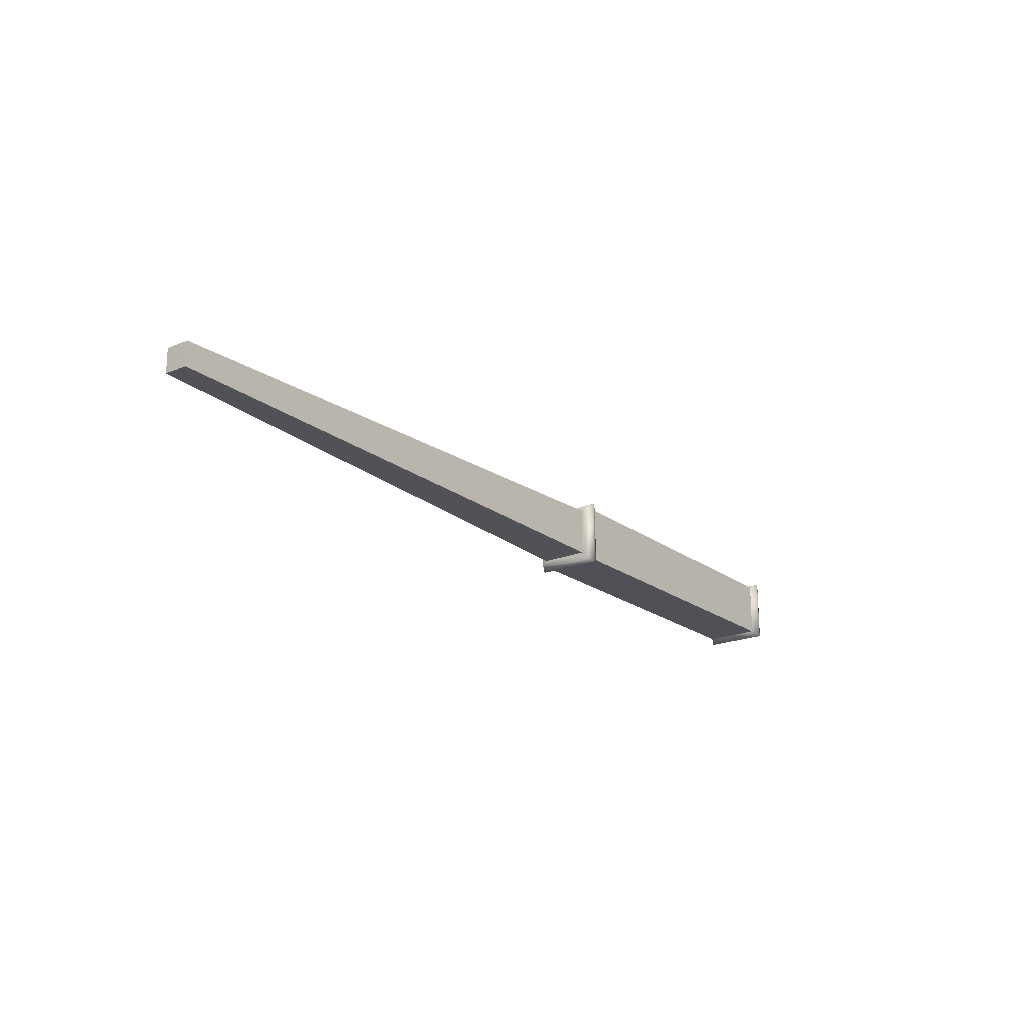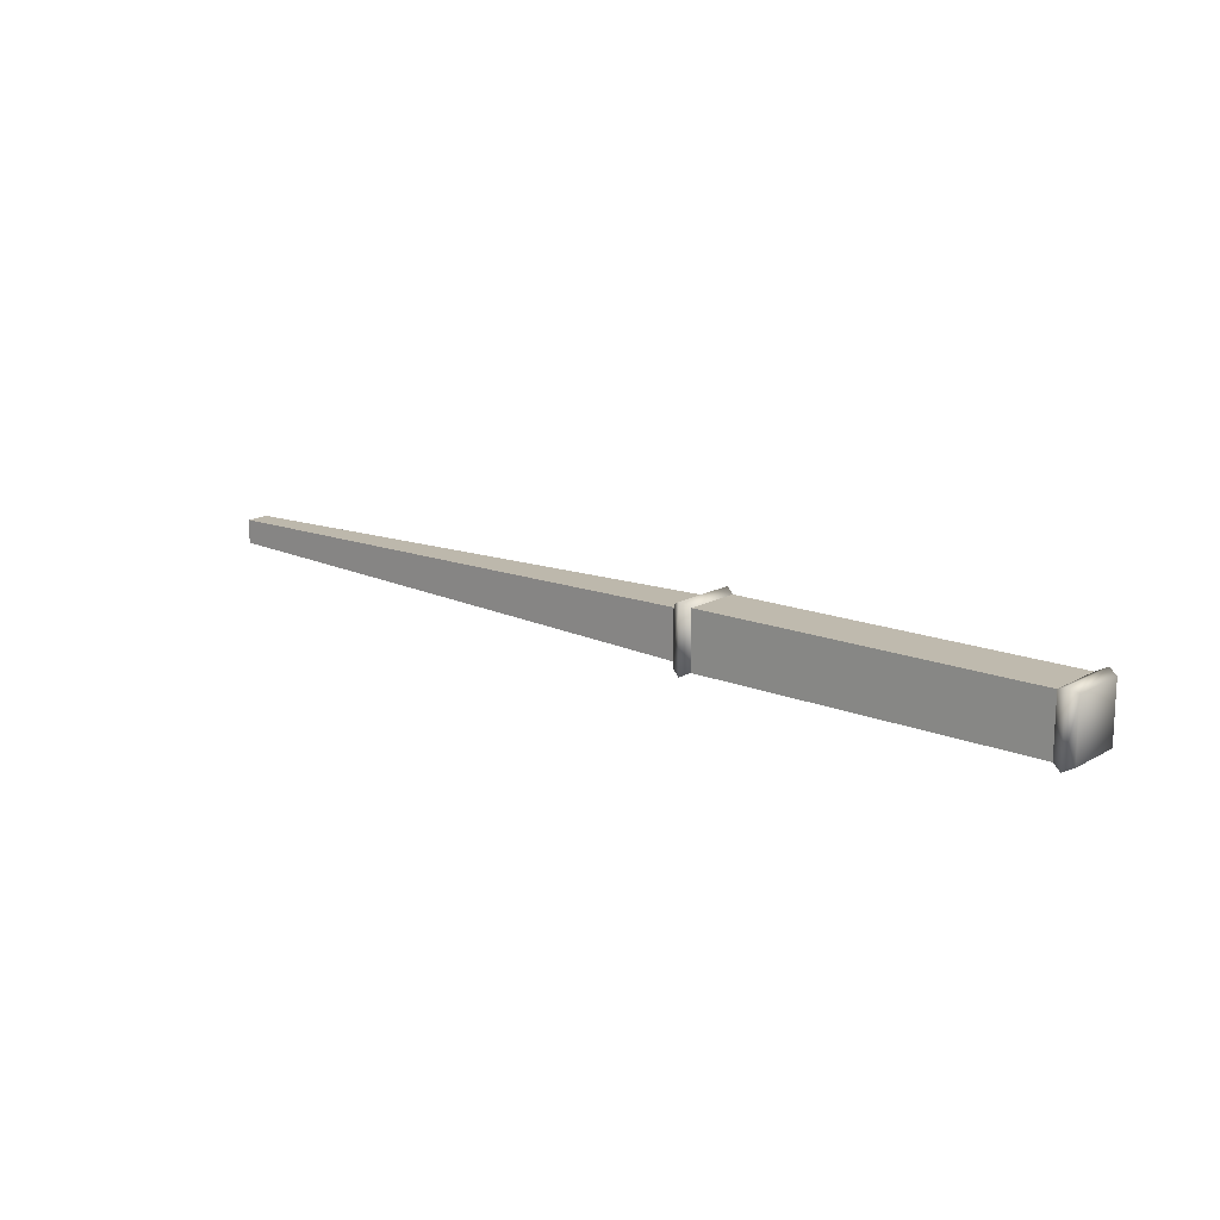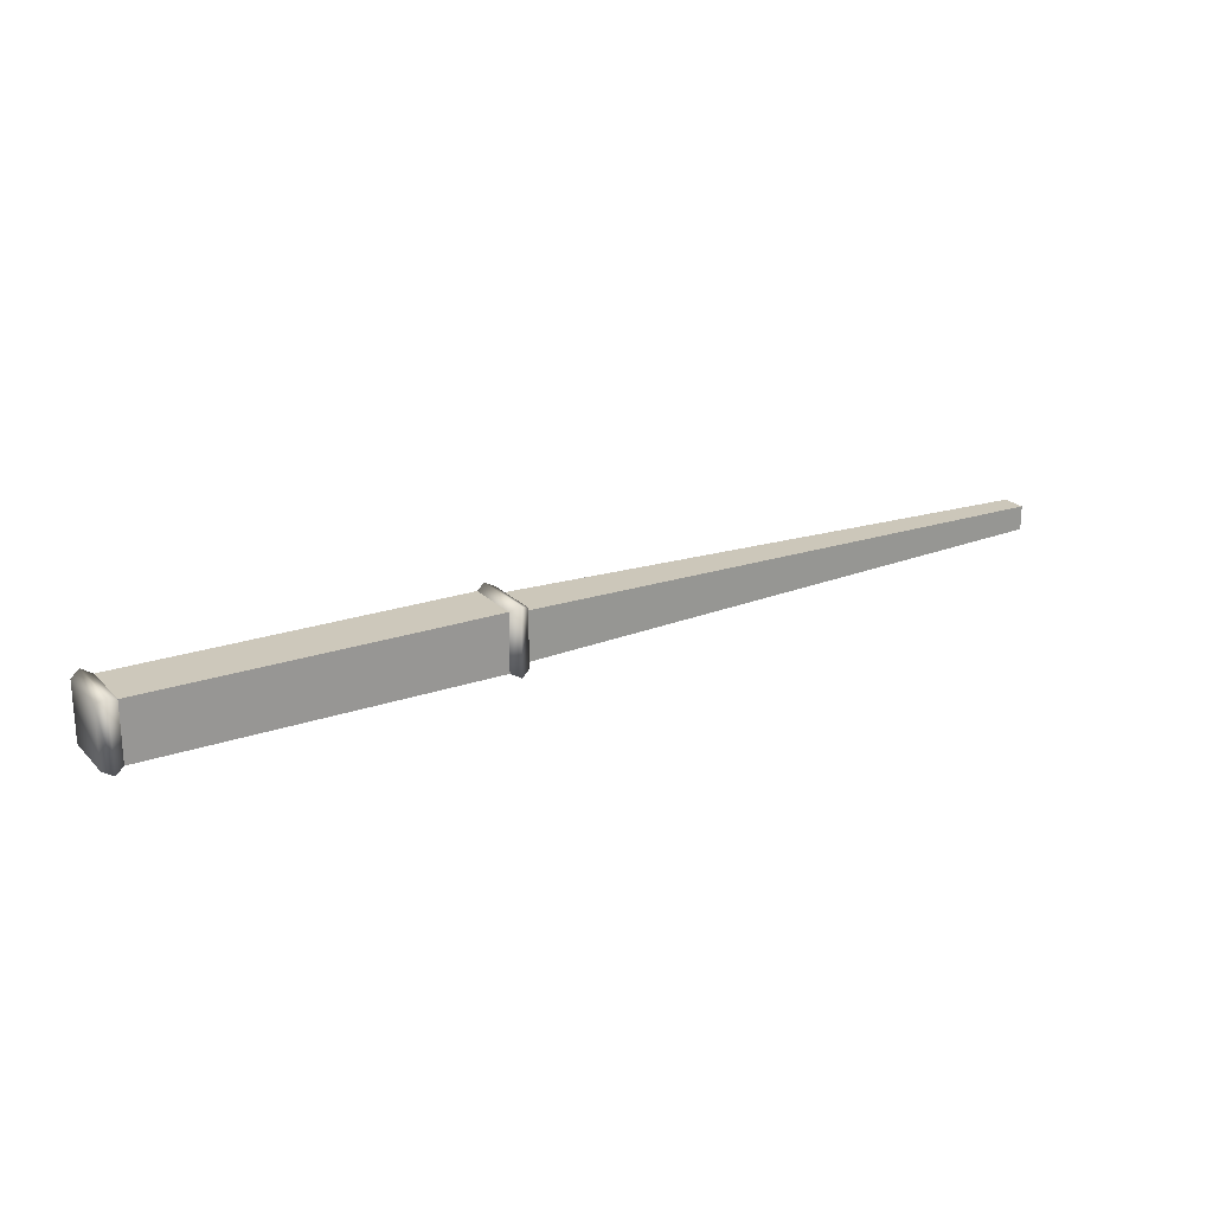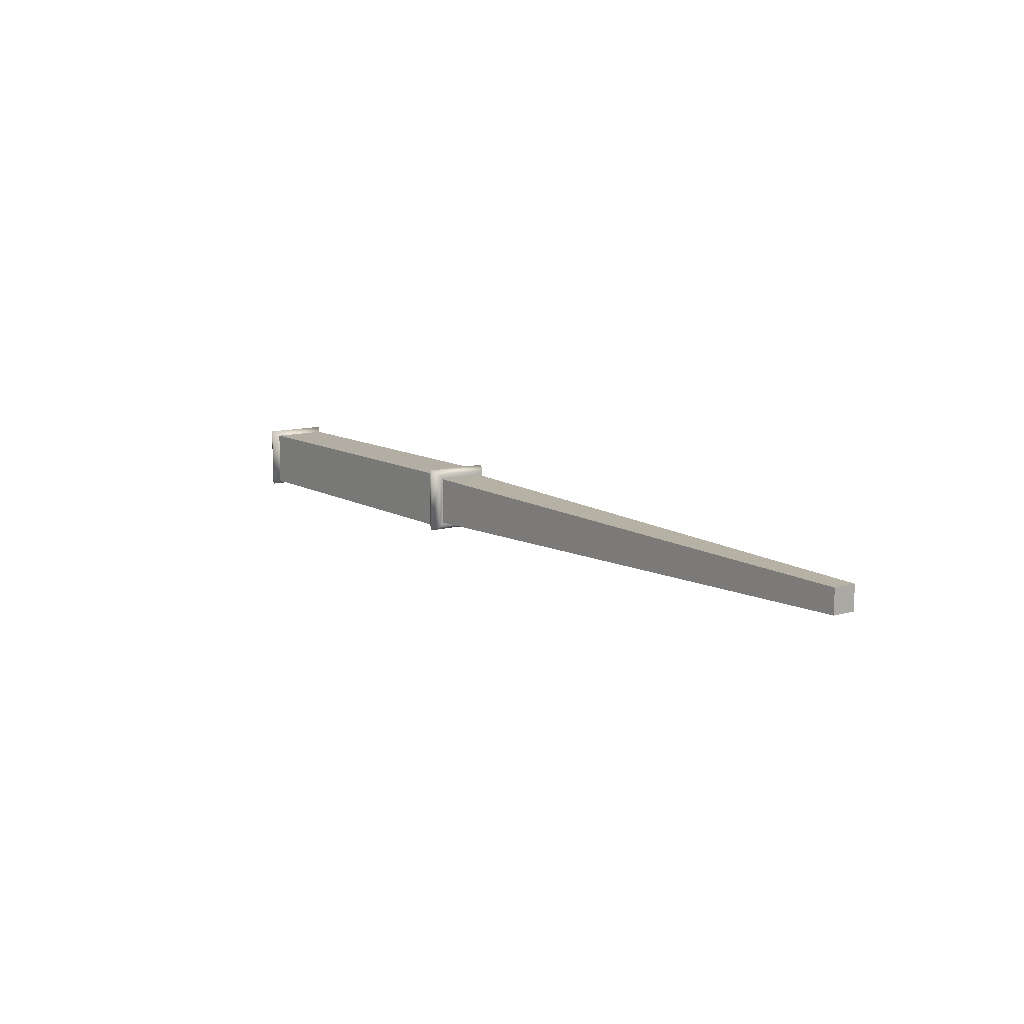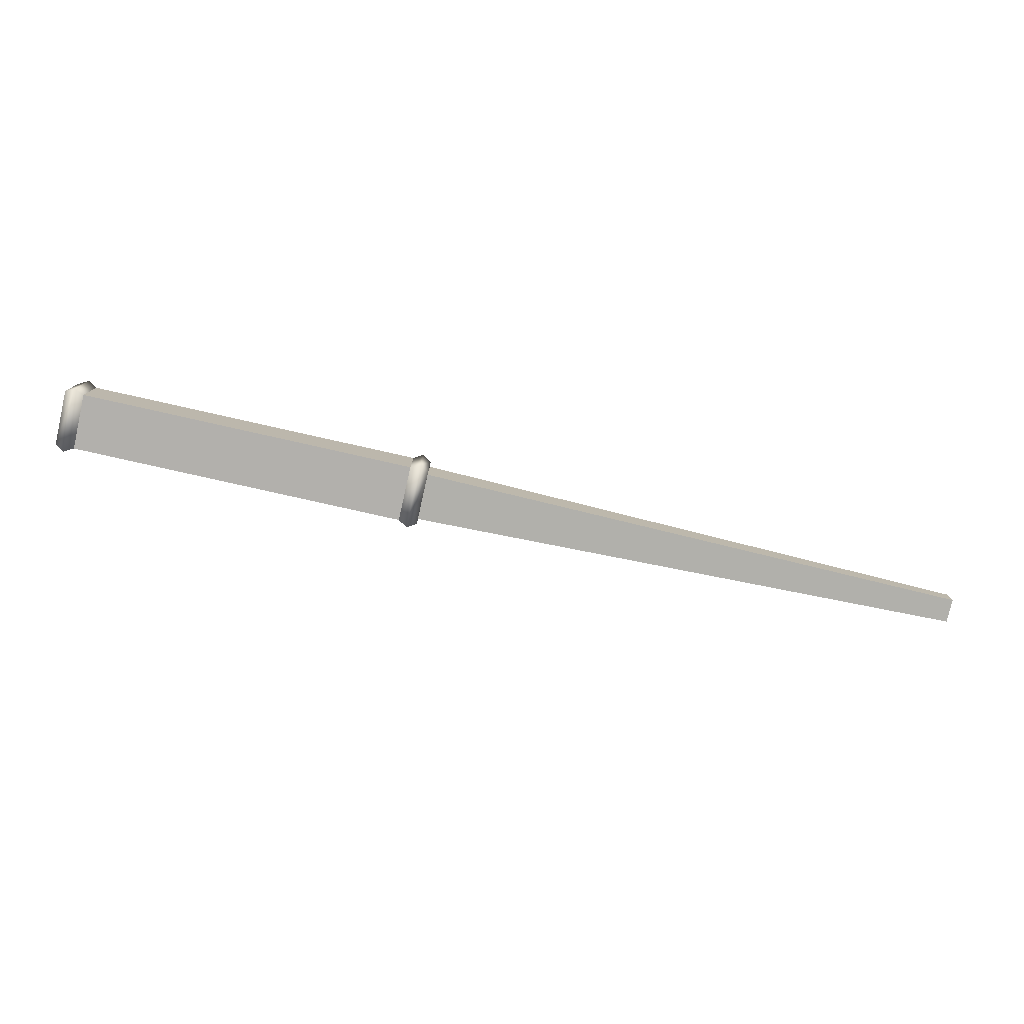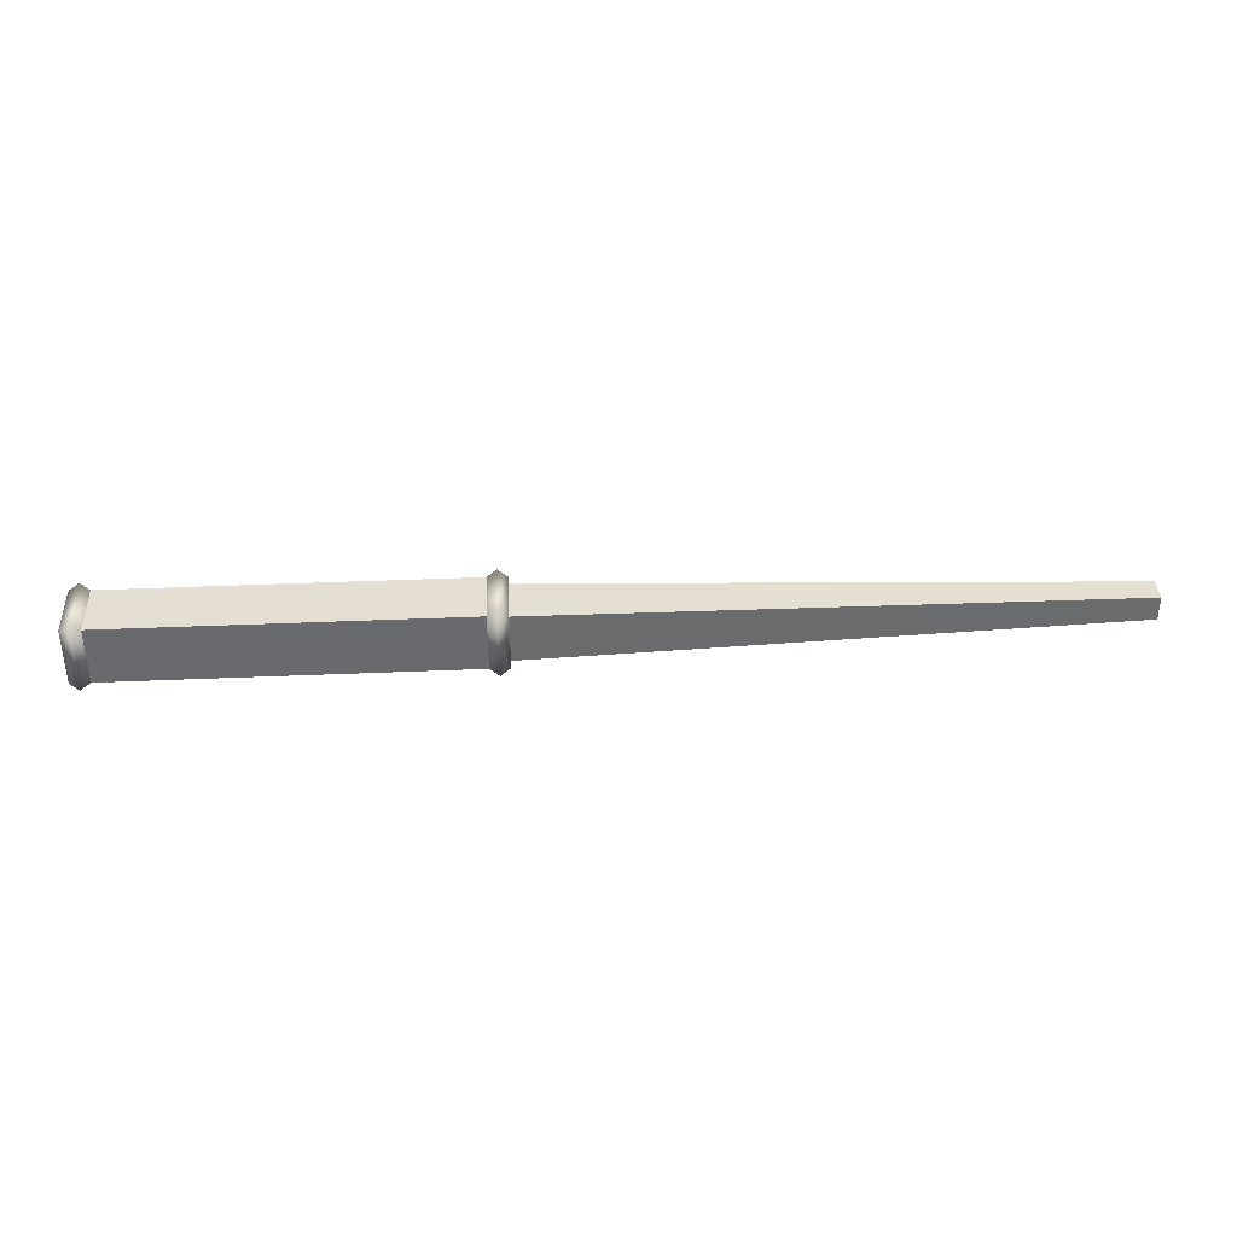
<metadata>
{"format":"obj","ext":"obj","renderer":"f3d","projection":"perspective","resolution":1024,"background":"white","views":[{"elev":-20.3,"azim":-53.1,"up":"+Z"},{"elev":15.6,"azim":40.5,"up":"+Y"},{"elev":22.0,"azim":148.8,"up":"+Z"},{"elev":11.0,"azim":-125.9,"up":"+Z"},{"elev":-78.6,"azim":167.3,"up":"+Y"},{"elev":37.1,"azim":176.8,"up":"+Z"}]}
</metadata>
<code>
v  -7.874 -0.4976 0.4976
v  -7.874 0.4976 0.4976
v  -19.68 0.2488 0.2488
v  -19.68 -0.2488 0.2488
v  -7.874 -0.4976 -0.4976
v  -19.68 -0.2488 -0.2488
v  -19.68 0.2488 -0.2488
v  -7.874 0.4976 -0.4976
g Core
f 1 2 3 4
f 5 1 4 6
f 6 7 8 5
f 4 3 7 6
f 2 8 7 3
v  -0.3937 0.5906 -0.5906
v  -7.48 0.5906 -0.5906
v  -7.48 0.5906 0.5906
v  -0.3937 0.5906 0.5906
v  -0.3937 -0.5906 0.5906
v  -7.48 -0.5906 0.5906
v  -0.3937 -0.5906 -0.5906
v  -7.48 -0.5906 -0.5906
g Handle
f 9 10 11 12
f 13 12 11 14
f 9 15 16 10
f 14 16 15 13
v  0 -0.5906 0.5906
v  -0.1969 -0.689 0.689
v  -0.1969 -0.689 -0.689
v  0 -0.5906 -0.5906
v  -7.874 0.5906 0.5906
v  -7.874 0.4976 0.4976
v  -7.874 -0.4976 0.4976
v  -7.874 -0.5906 0.5906
v  -0.3937 -0.5906 0.5906
v  -0.1969 0.689 0.689
v  -0.3937 0.5906 0.5906
v  -0.1969 0.689 -0.689
v  -0.3937 0.5906 -0.5906
v  -0.3937 -0.5906 -0.5906
v  -7.874 0.5906 -0.5906
v  -7.874 0.4976 -0.4976
v  -7.874 -0.5906 -0.5906
v  -7.874 -0.4976 -0.4976
v  -7.677 0.689 -0.689
v  -7.677 0.689 0.689
v  -7.677 -0.689 0.689
v  -7.677 -0.689 -0.689
v  -7.48 -0.5906 0.5906
v  -7.48 0.5906 0.5906
v  -7.48 0.5906 -0.5906
v  -7.48 -0.5906 -0.5906
v  0 0.5906 -0.5906
v  0 0.5906 0.5906
g Bevel
f 17 18 19 20
f 21 22 23 24
f 25 18 26 27
f 27 26 28 29
f 19 30 29 28
f 30 19 18 25
f 22 21 31 32
f 33 34 32 31
f 24 23 34 33
f 35 31 21 36
f 36 21 24 37
f 37 24 33 38
f 38 33 31 35
f 37 39 40 36
f 36 40 41 35
f 42 38 35 41
f 39 37 38 42
f 17 20 43 44
f 18 17 44 26
f 44 43 28 26
f 28 43 20 19

</code>
